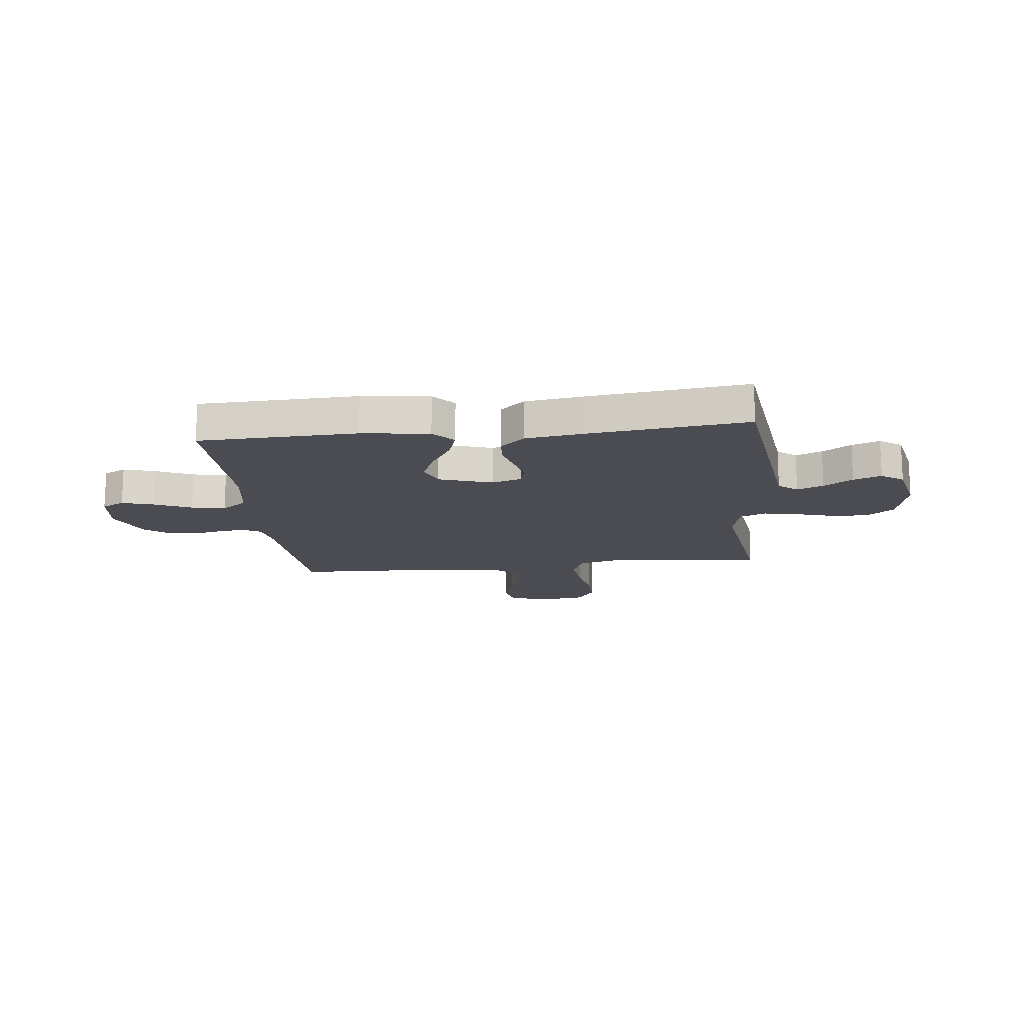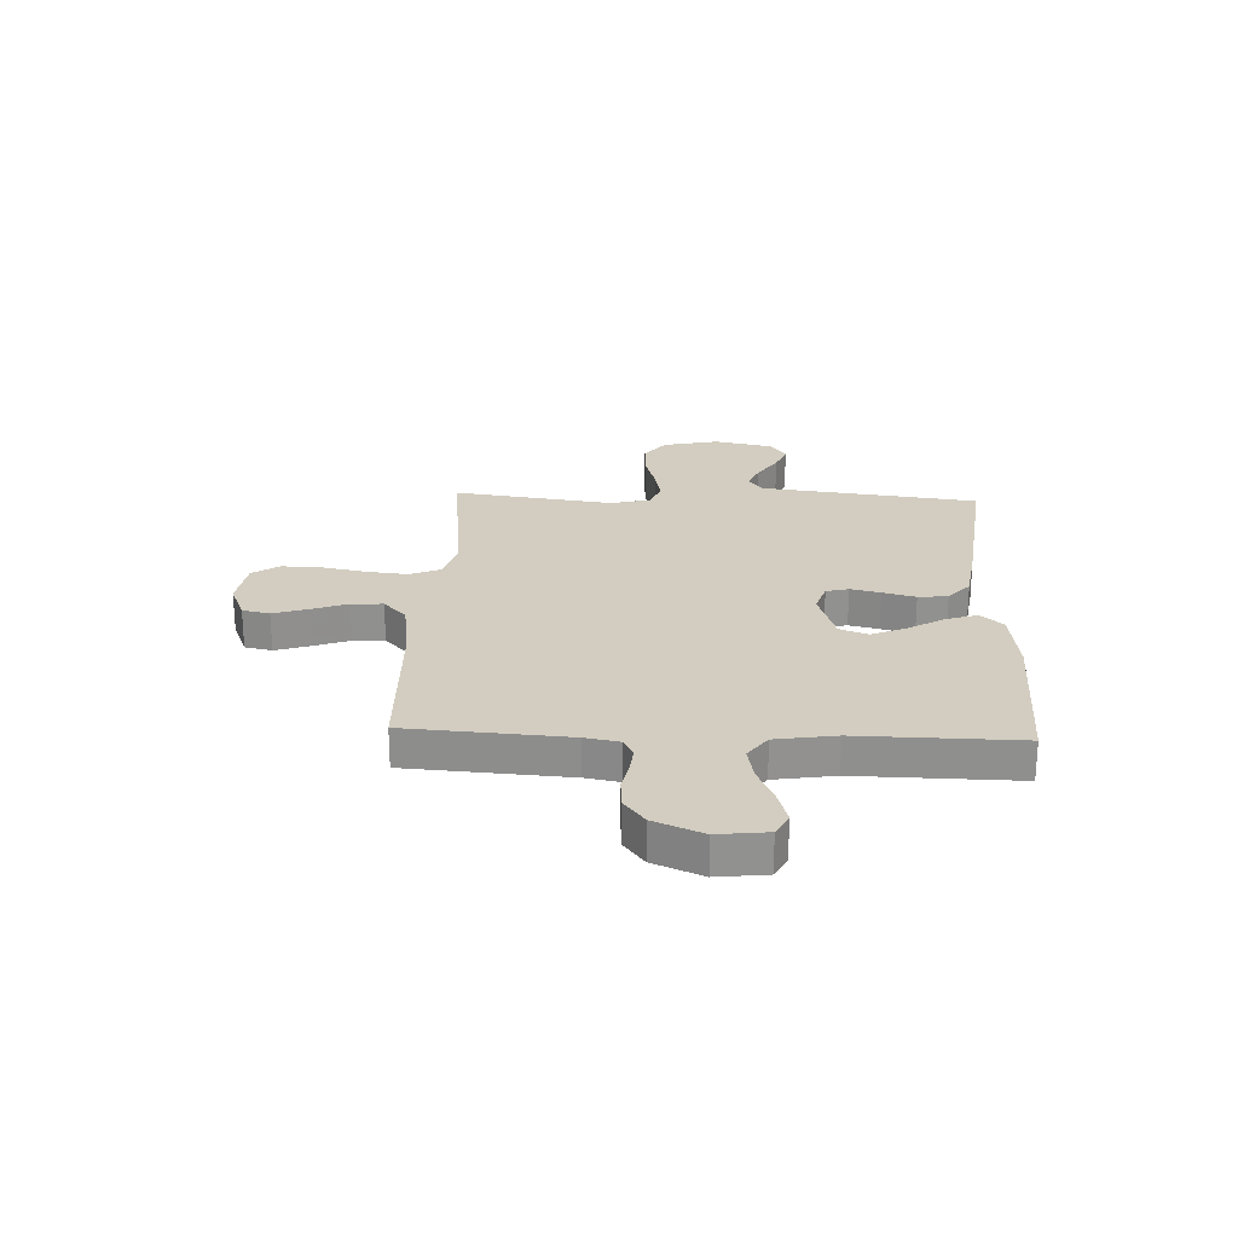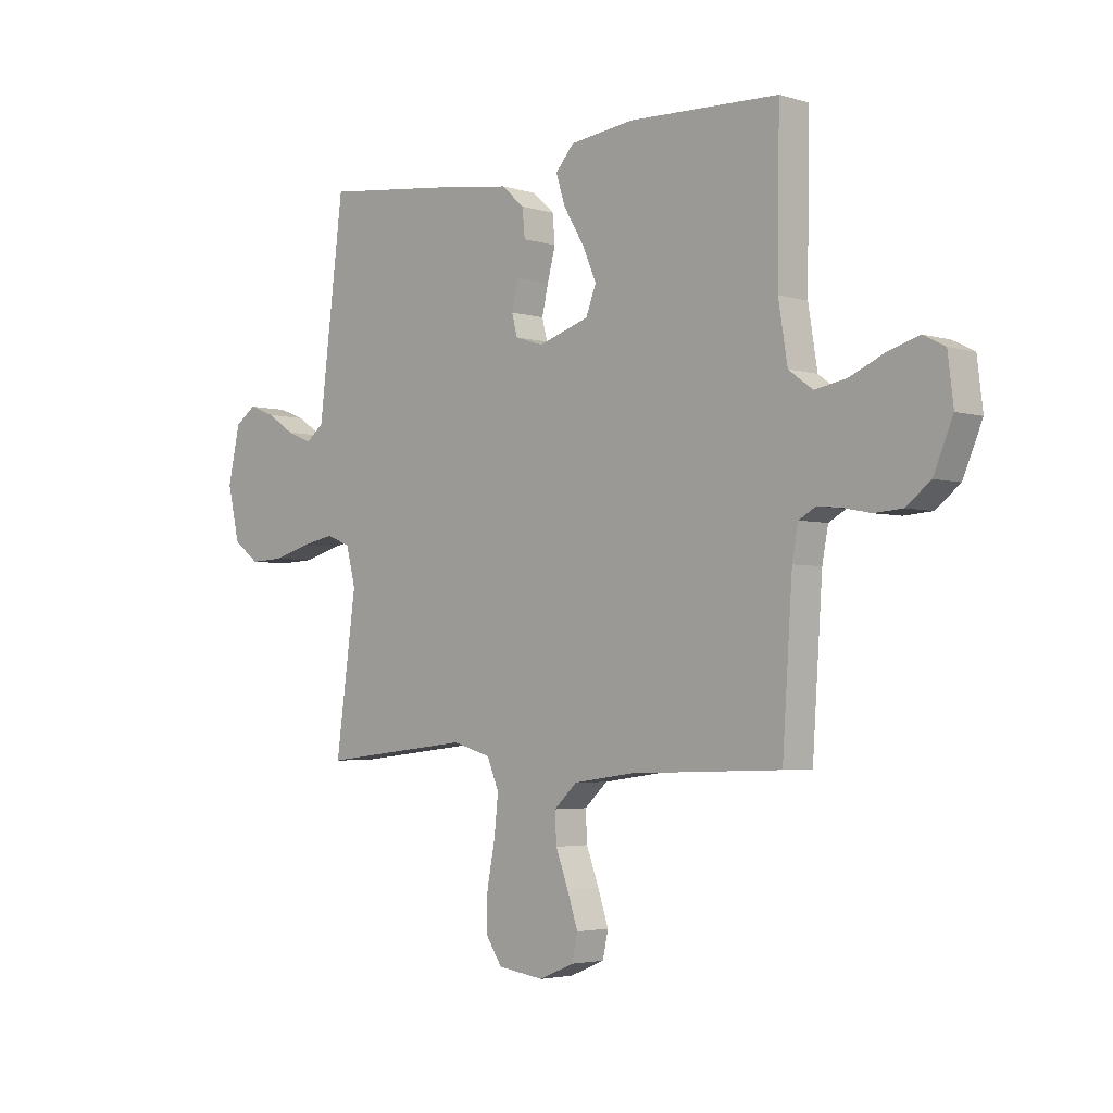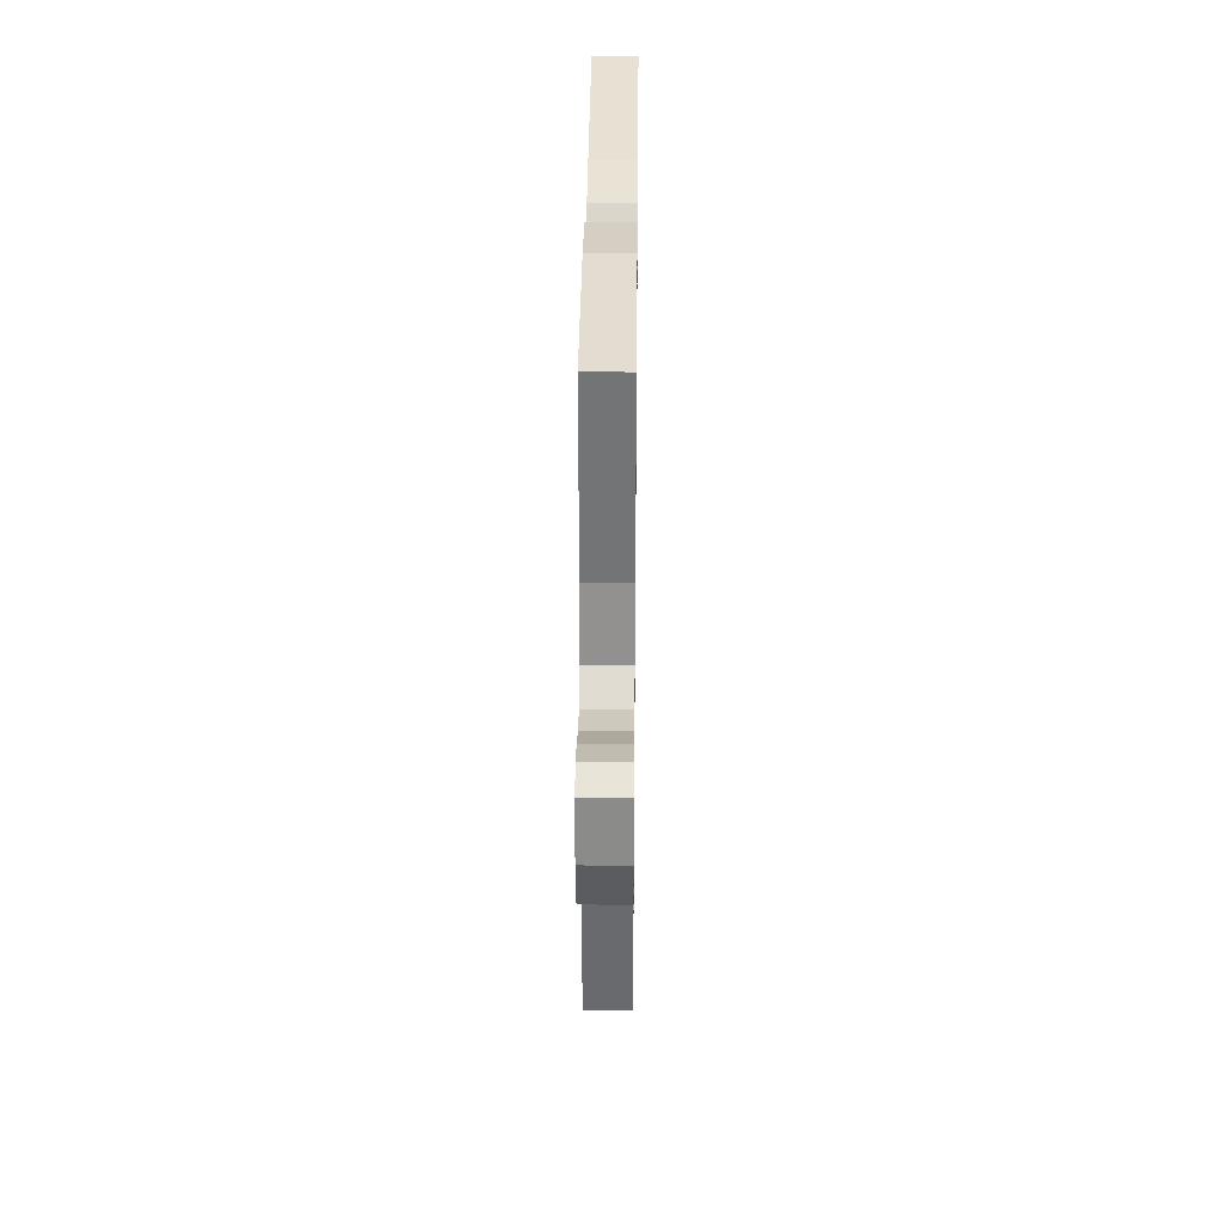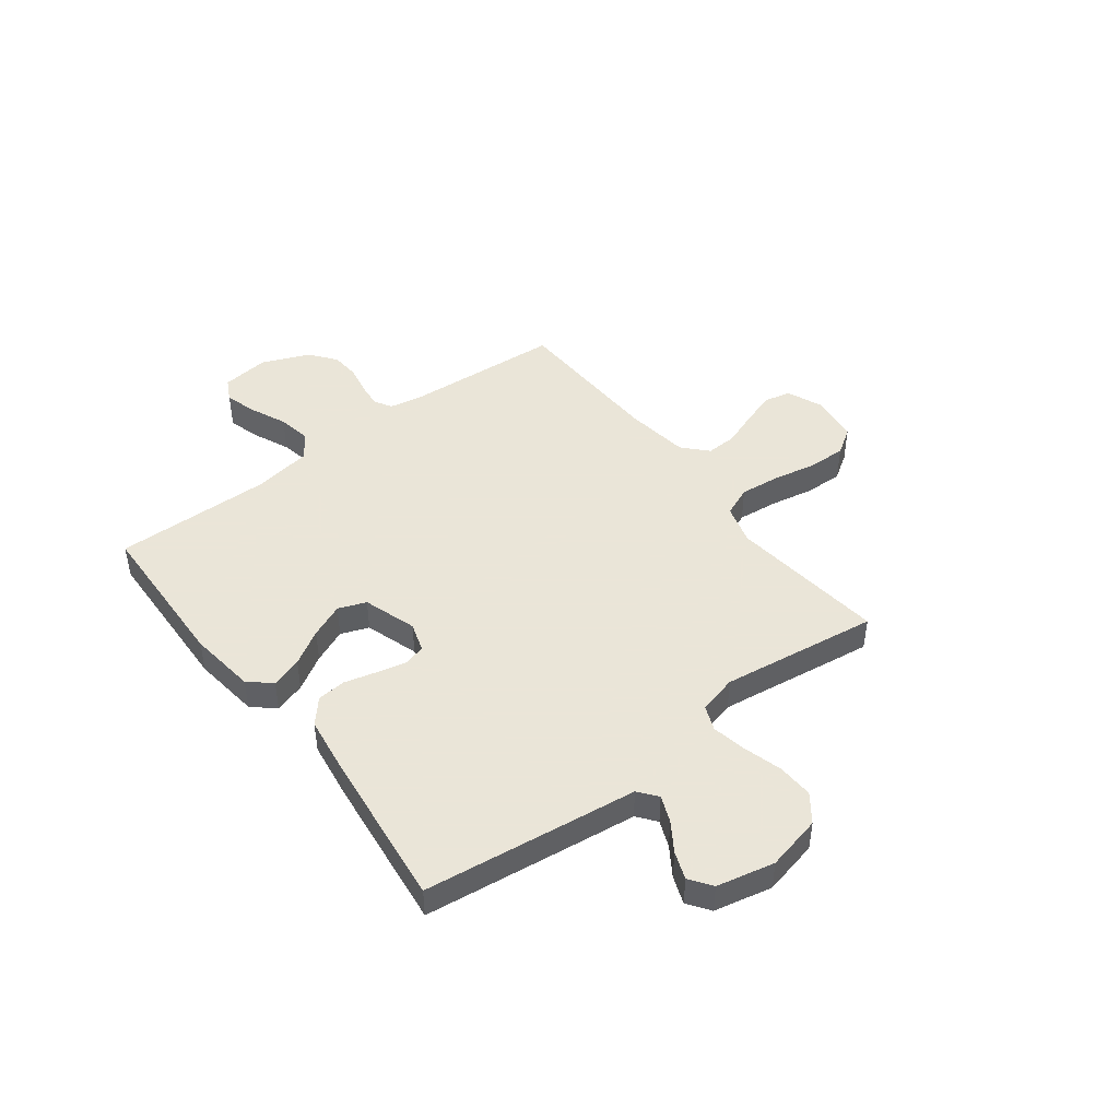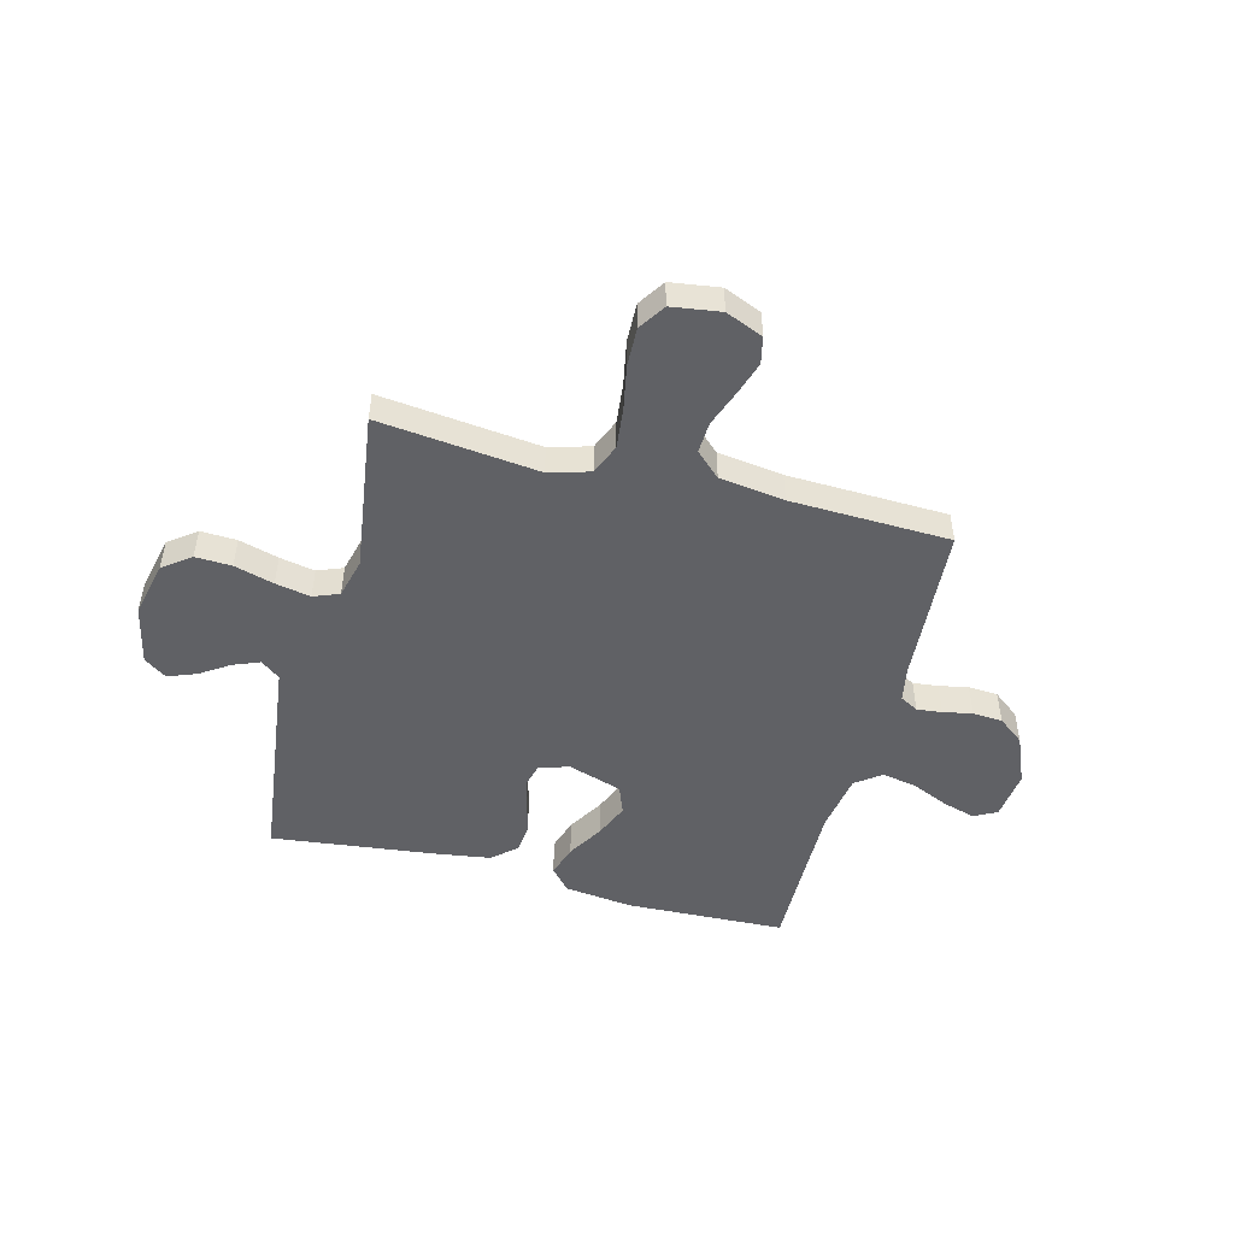
<metadata>
{"format":"obj","ext":"obj","renderer":"f3d","projection":"perspective","resolution":1024,"background":"white","views":[{"elev":-15.5,"azim":6.3,"up":"+Y"},{"elev":24.4,"azim":-87.5,"up":"+Y"},{"elev":-3.5,"azim":-135.3,"up":"+Z"},{"elev":33.0,"azim":-89.4,"up":"+Z"},{"elev":45.5,"azim":52.7,"up":"+Y"},{"elev":-49.4,"azim":165.5,"up":"+Y"}]}
</metadata>
<code>
v -0.5 0.07 0.5
v -0.2 0.07 0.511
v -0.072 0.07 0.495
v -0.035 0.07 0.453
v -0.054 0.07 0.394
v -0.094 0.07 0.328
v -0.122 0.07 0.263
v -0.102 0.07 0.21
v 0 0.07 0.177
v 0.056 0.07 0.195
v 0.067 0.07 0.237
v 0.054 0.07 0.293
v 0.038 0.07 0.354
v 0.043 0.07 0.409
v 0.089 0.07 0.449
v 0.2 0.07 0.465
v 0.5 0.07 0.5
v 0.537 0.07 0.2
v 0.55 0.07 0.092
v 0.586 0.07 0.064
v 0.636 0.07 0.084
v 0.691 0.07 0.12
v 0.744 0.07 0.14
v 0.786 0.07 0.11
v 0.81 0.07 0
v 0.786 0.07 -0.105
v 0.734 0.07 -0.144
v 0.666 0.07 -0.141
v 0.592 0.07 -0.12
v 0.526 0.07 -0.107
v 0.478 0.07 -0.126
v 0.459 0.07 -0.2
v 0.5 0.07 -0.5
v 0.2 0.07 -0.466
v 0.123 0.07 -0.488
v 0.099 0.07 -0.545
v 0.107 0.07 -0.621
v 0.123 0.07 -0.704
v 0.125 0.07 -0.777
v 0.092 0.07 -0.827
v 0 0.07 -0.84
v -0.07 0.07 -0.811
v -0.081 0.07 -0.76
v -0.06 0.07 -0.696
v -0.035 0.07 -0.629
v -0.032 0.07 -0.57
v -0.078 0.07 -0.527
v -0.2 0.07 -0.51
v -0.5 0.07 -0.5
v -0.52 0.07 -0.2
v -0.532 0.07 -0.136
v -0.566 0.07 -0.117
v -0.613 0.07 -0.122
v -0.668 0.07 -0.133
v -0.724 0.07 -0.129
v -0.773 0.07 -0.091
v -0.811 0.07 0
v -0.8 0.07 0.092
v -0.757 0.07 0.114
v -0.696 0.07 0.096
v -0.626 0.07 0.065
v -0.562 0.07 0.053
v -0.514 0.07 0.088
v -0.496 0.07 0.2
v -0.5 0 0.5
v -0.2 0 0.511
v -0.072 0 0.495
v -0.035 0 0.453
v -0.054 0 0.394
v -0.094 0 0.328
v -0.122 0 0.263
v -0.102 0 0.21
v 0 0 0.177
v 0.056 0 0.195
v 0.067 0 0.237
v 0.054 0 0.293
v 0.038 0 0.354
v 0.043 0 0.409
v 0.089 0 0.449
v 0.2 0 0.465
v 0.5 0 0.5
v 0.537 0 0.2
v 0.55 0 0.092
v 0.586 0 0.064
v 0.636 0 0.084
v 0.691 0 0.12
v 0.744 0 0.14
v 0.786 0 0.11
v 0.81 0 0
v 0.786 0 -0.105
v 0.734 0 -0.144
v 0.666 0 -0.141
v 0.592 0 -0.12
v 0.526 0 -0.107
v 0.478 0 -0.126
v 0.459 0 -0.2
v 0.5 0 -0.5
v 0.2 0 -0.466
v 0.123 0 -0.488
v 0.099 0 -0.545
v 0.107 0 -0.621
v 0.123 0 -0.704
v 0.125 0 -0.777
v 0.092 0 -0.827
v 0 0 -0.84
v -0.07 0 -0.811
v -0.081 0 -0.76
v -0.06 0 -0.696
v -0.035 0 -0.629
v -0.032 0 -0.57
v -0.078 0 -0.527
v -0.2 0 -0.51
v -0.5 0 -0.5
v -0.52 0 -0.2
v -0.532 0 -0.136
v -0.566 0 -0.117
v -0.613 0 -0.122
v -0.668 0 -0.133
v -0.724 0 -0.129
v -0.773 0 -0.091
v -0.811 0 0
v -0.8 0 0.092
v -0.757 0 0.114
v -0.696 0 0.096
v -0.626 0 0.065
v -0.562 0 0.053
v -0.514 0 0.088
v -0.496 0 0.2
f 58 59 60 61
f 58 61 62
f 57 58 62
f 56 57 62
f 53 54 55 56
f 52 53 56 62
f 51 52 62 63
f 48 49 50
f 47 48 50 51
f 42 43 44 45
f 40 41 42 45
f 40 45 46
f 37 38 39 40
f 36 37 40 46
f 35 36 46 47
f 32 33 34
f 31 32 34 35
f 26 27 28 29
f 26 29 30
f 25 26 30
f 24 25 30
f 21 22 23 24
f 20 21 24 30
f 19 20 30 31
f 12 13 14 15
f 11 12 15 16
f 10 11 16 17
f 3 4 5 6
f 3 6 7
f 64 1 2 3
f 64 3 7
f 63 64 7 8
f 51 63 8 9
f 47 51 9 10
f 19 31 35 47
f 18 19 47
f 10 17 18 47
f 125 124 123 122
f 126 125 122
f 126 122 121
f 126 121 120
f 120 119 118 117
f 126 120 117 116
f 127 126 116 115
f 114 113 112
f 115 114 112 111
f 109 108 107 106
f 109 106 105 104
f 110 109 104
f 104 103 102 101
f 110 104 101 100
f 111 110 100 99
f 98 97 96
f 99 98 96 95
f 93 92 91 90
f 94 93 90
f 94 90 89
f 94 89 88
f 88 87 86 85
f 94 88 85 84
f 95 94 84 83
f 79 78 77 76
f 80 79 76 75
f 81 80 75 74
f 70 69 68 67
f 71 70 67
f 67 66 65 128
f 71 67 128
f 72 71 128 127
f 73 72 127 115
f 74 73 115 111
f 111 99 95 83
f 111 83 82
f 111 82 81 74
f 1 65 66 2
f 2 66 67 3
f 3 67 68 4
f 4 68 69 5
f 5 69 70 6
f 6 70 71 7
f 7 71 72 8
f 8 72 73 9
f 9 73 74 10
f 10 74 75 11
f 11 75 76 12
f 12 76 77 13
f 13 77 78 14
f 14 78 79 15
f 15 79 80 16
f 16 80 81 17
f 17 81 82 18
f 18 82 83 19
f 19 83 84 20
f 20 84 85 21
f 21 85 86 22
f 22 86 87 23
f 23 87 88 24
f 24 88 89 25
f 25 89 90 26
f 26 90 91 27
f 27 91 92 28
f 28 92 93 29
f 29 93 94 30
f 30 94 95 31
f 31 95 96 32
f 32 96 97 33
f 33 97 98 34
f 34 98 99 35
f 35 99 100 36
f 36 100 101 37
f 37 101 102 38
f 38 102 103 39
f 39 103 104 40
f 40 104 105 41
f 41 105 106 42
f 42 106 107 43
f 43 107 108 44
f 44 108 109 45
f 45 109 110 46
f 46 110 111 47
f 47 111 112 48
f 48 112 113 49
f 49 113 114 50
f 50 114 115 51
f 51 115 116 52
f 52 116 117 53
f 53 117 118 54
f 54 118 119 55
f 55 119 120 56
f 56 120 121 57
f 57 121 122 58
f 58 122 123 59
f 59 123 124 60
f 60 124 125 61
f 61 125 126 62
f 62 126 127 63
f 63 127 128 64
f 64 128 65 1

</code>
